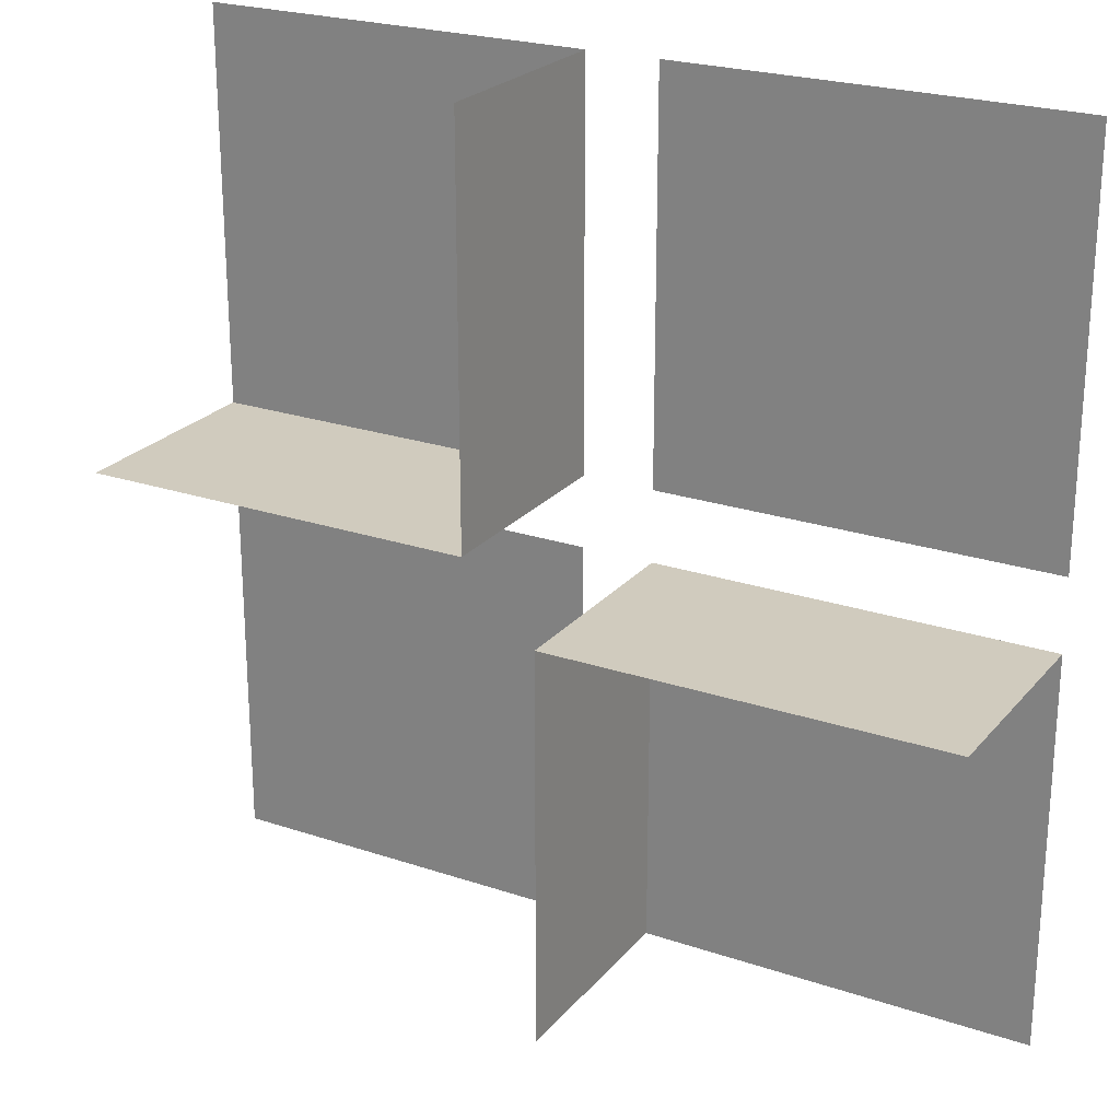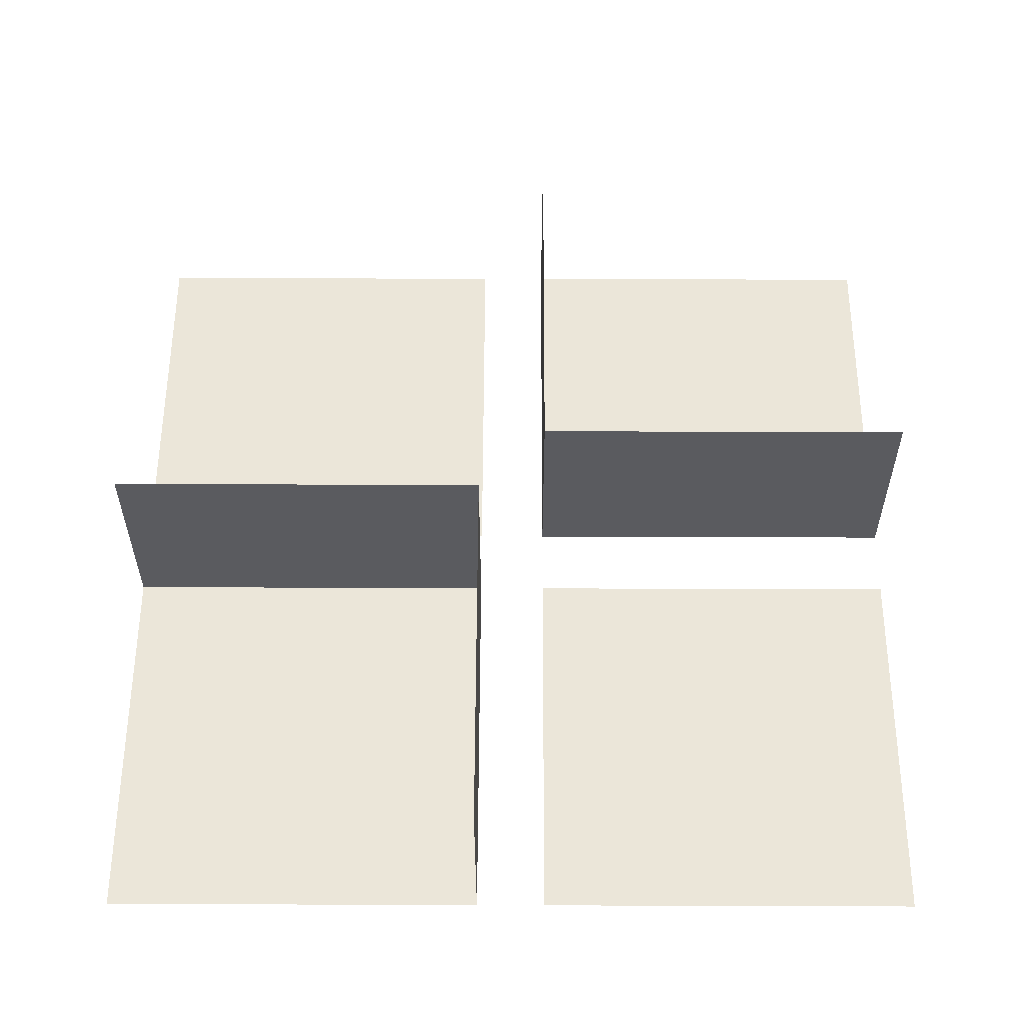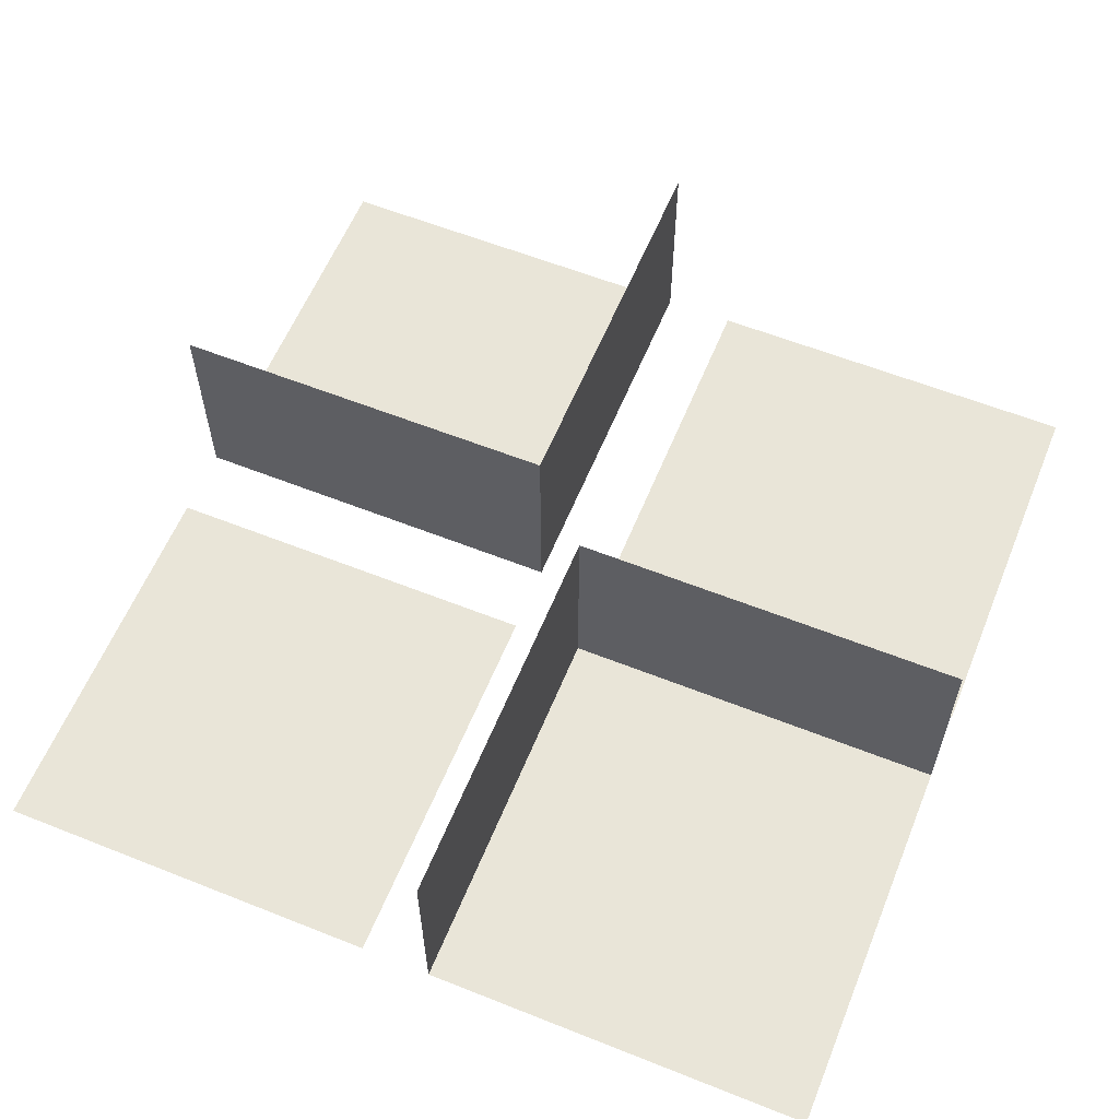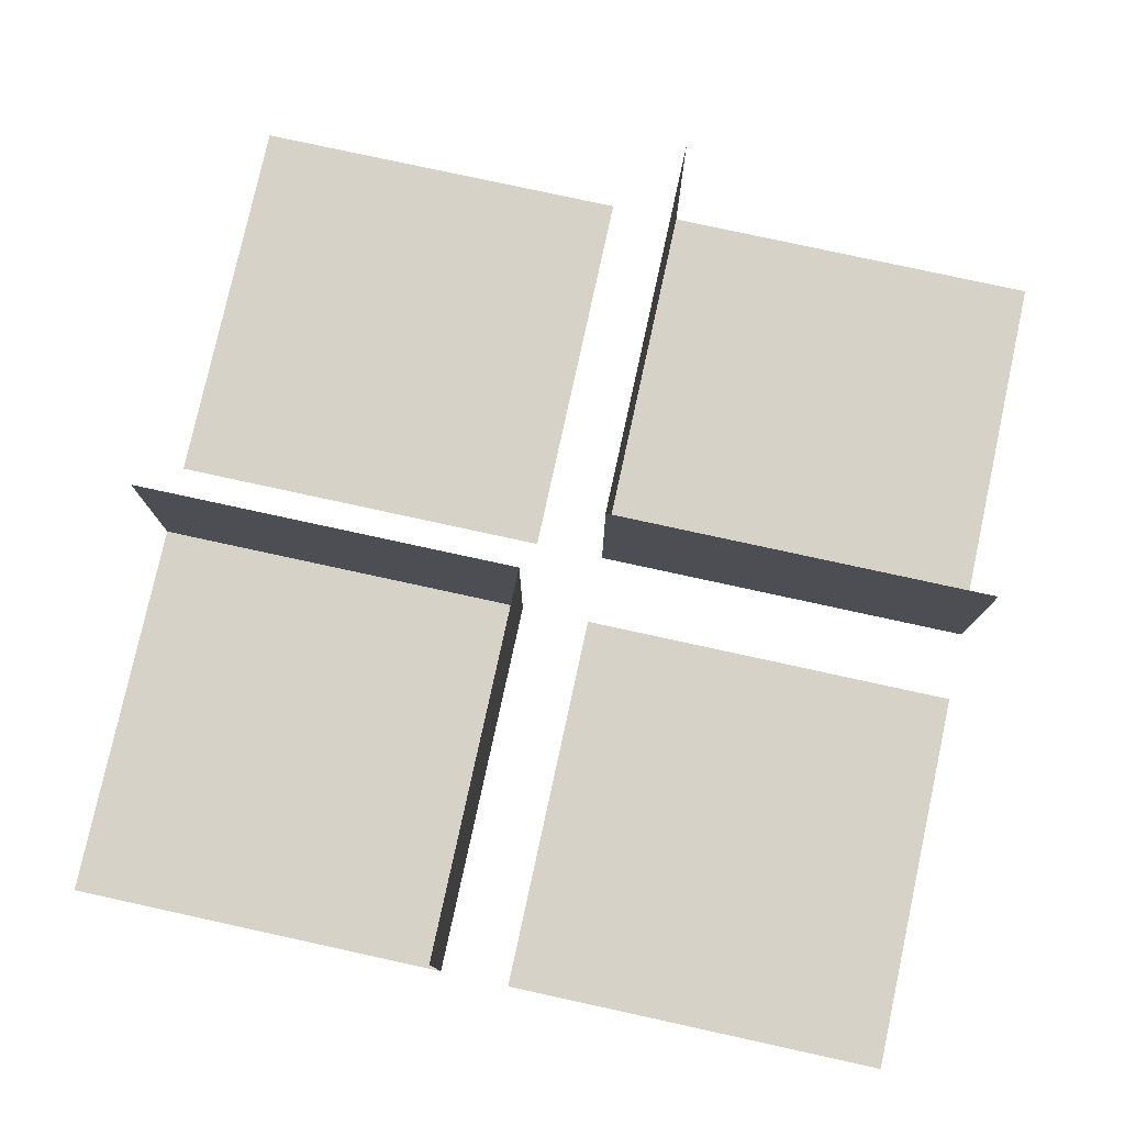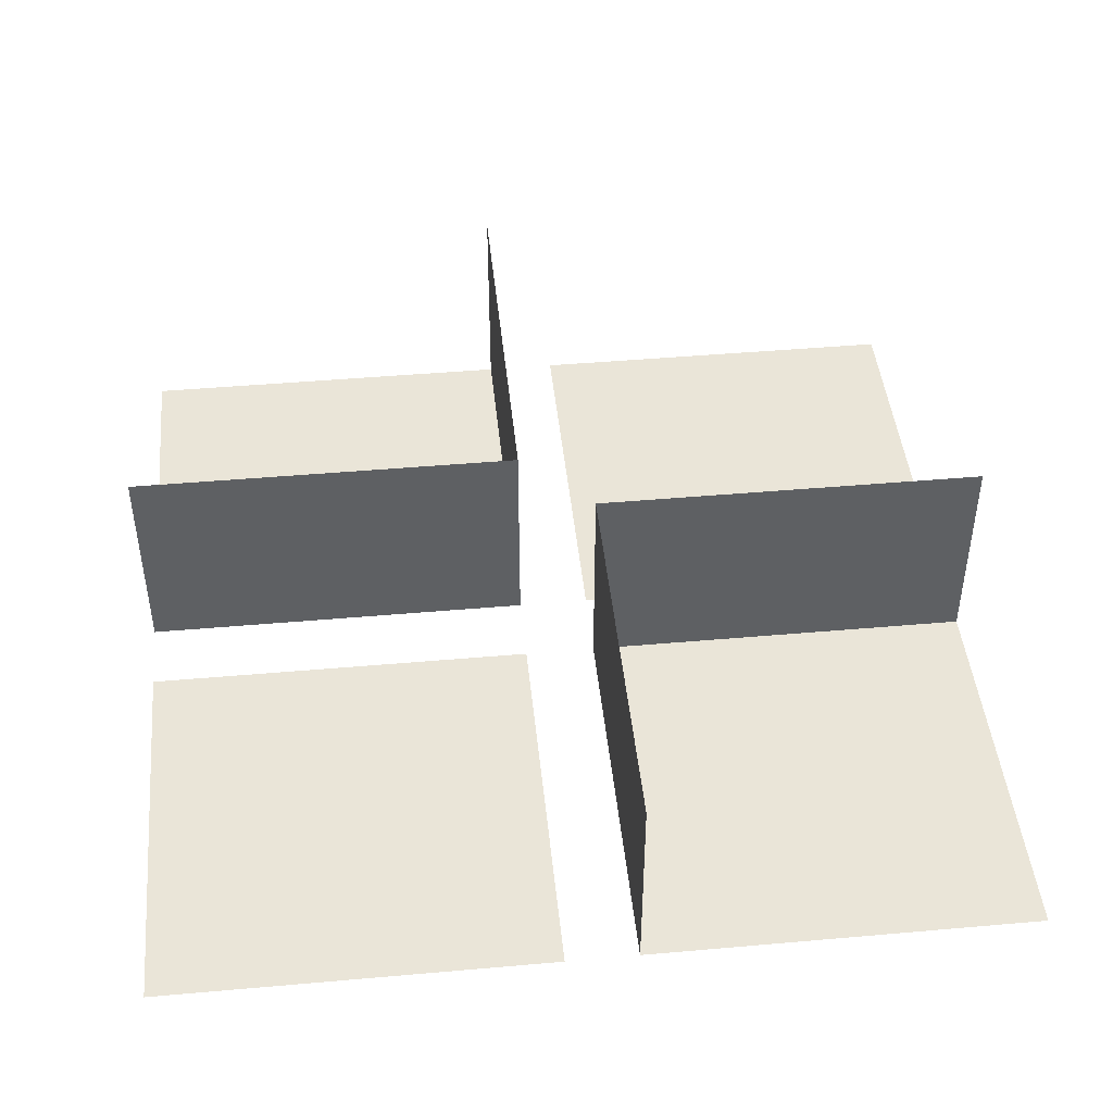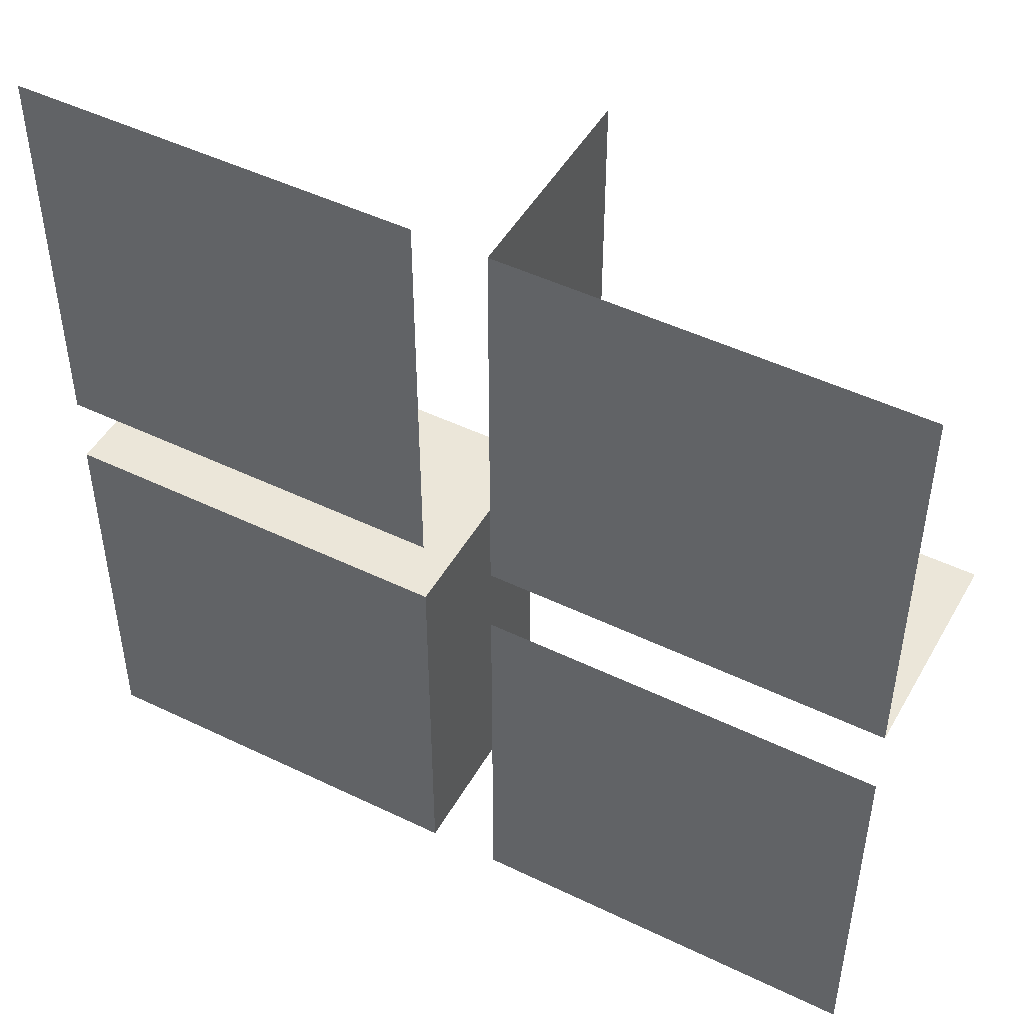
<metadata>
{"format":"obj","ext":"obj","renderer":"f3d","projection":"perspective","resolution":1024,"background":"white","views":[{"elev":23.6,"azim":-150.5,"up":"+Z"},{"elev":56.7,"azim":-89.8,"up":"+Y"},{"elev":59.7,"azim":-157.8,"up":"+Y"},{"elev":78.3,"azim":102.3,"up":"+Y"},{"elev":45.3,"azim":174.2,"up":"+Y"},{"elev":47.9,"azim":28.5,"up":"+Z"}]}
</metadata>
<code>
o templates-floor-base-woodPlank-x-surface
v -6 4 -0.5
v -0.5 4 -0.5
v -0.5 1 -0.5
v -6 1 -0.5
v -0.5 4 -6
v -0.5 1 -6
v 0.5 4 0.5
v 0.5 1 0.5
v 6 1 0.5
v 6 4 0.5
v 0.5 4 6
v 0.5 1 6
v -6 1 -6
v 6 1 -6
v 0.5 1 -6
v 0.5 1 -0.5
v 6 1 -0.5
v 6 1 6
v -0.5 1 0.5
v -6 1 0.5
v -6 1 6
v -0.5 1 6
f 1 2 3 4
f 2 5 6 3
f 7 8 9 10
f 11 12 8 7
f 6 13 4 3
f 14 15 16 17
f 9 8 12 18
f 19 20 21 22

</code>
